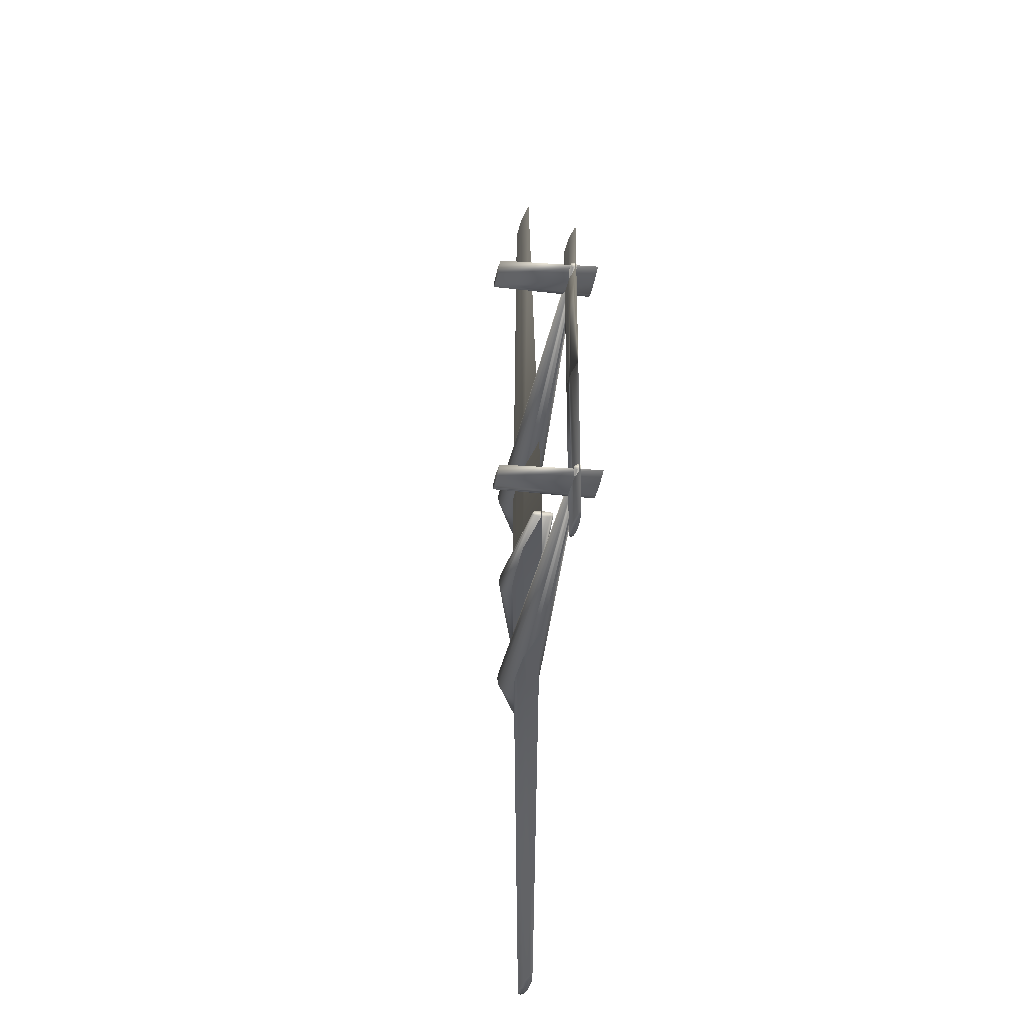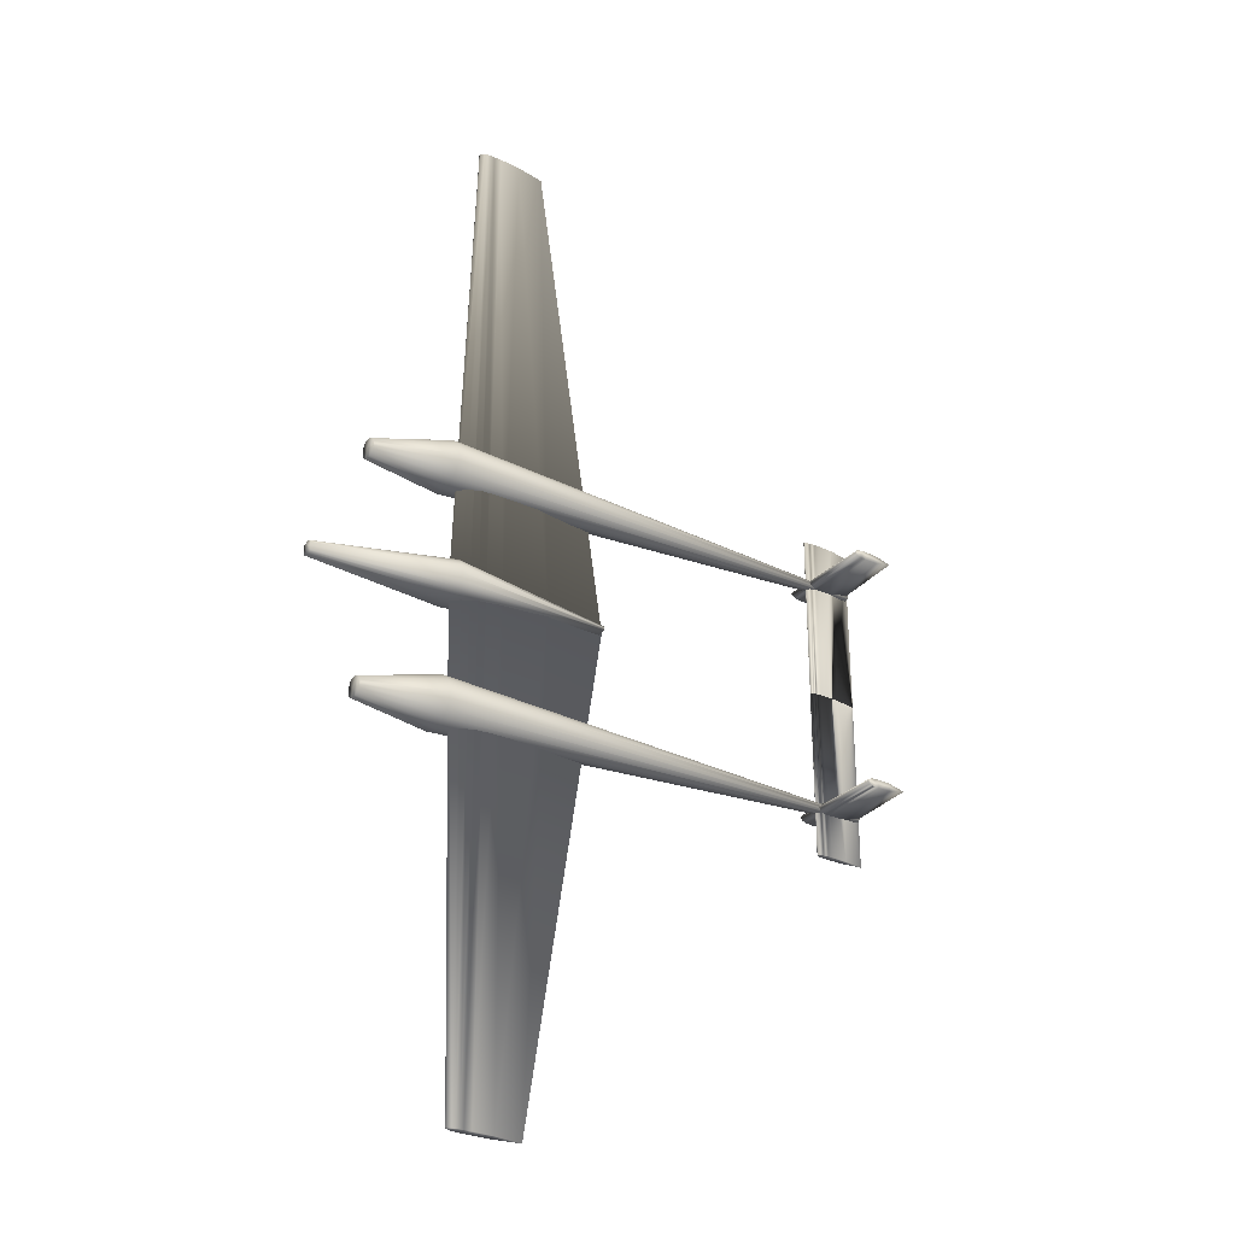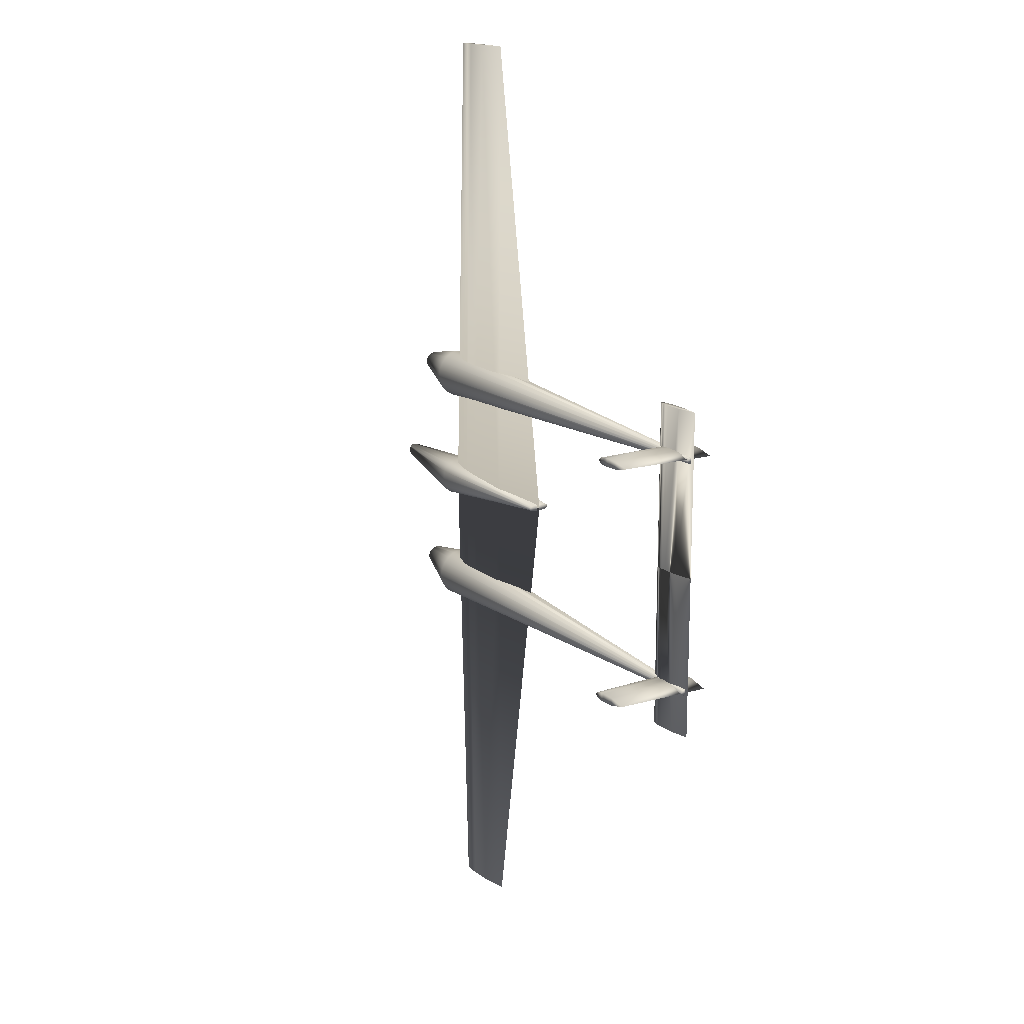
<metadata>
{"format":"obj","ext":"obj","renderer":"f3d","projection":"perspective","resolution":1024,"background":"white","views":[{"elev":-31.2,"azim":80.4,"up":"+Y"},{"elev":-29.2,"azim":-35.0,"up":"+Y"},{"elev":16.6,"azim":56.0,"up":"+Y"}]}
</metadata>
<code>
v 0.31 0.5 0.05033
v 0.2467 0.5 0.04083
v 0.1992 0.5 0.04004
v 0.1873 0.5 0.04044
v 0.1754 0.5 0.04083
v 0.1675 0.5 0.04242
v 0.1596 0.5 0.044
v 0.1517 0.5 0.04954
v 0.1517 0.5 0.05112
v 0.1596 0.5 0.05667
v 0.1675 0.5 0.05825
v 0.1754 0.5 0.05983
v 0.1833 0.5 0.06023
v 0.1992 0.5 0.06062
v 0.2467 0.5 0.05983
v 0.2368 0.975 0.05033
v 0.209 0.975 0.04615
v 0.1881 0.975 0.0458
v 0.1828 0.975 0.04598
v 0.1776 0.975 0.04615
v 0.1741 0.975 0.04685
v 0.1707 0.975 0.04755
v 0.1672 0.975 0.04999
v 0.1672 0.975 0.05068
v 0.1707 0.975 0.05312
v 0.1741 0.975 0.05382
v 0.1776 0.975 0.05451
v 0.1811 0.975 0.05469
v 0.1881 0.975 0.05486
v 0.209 0.975 0.05451
v 0.2368 0.025 0.05033
v 0.209 0.025 0.04615
v 0.1881 0.025 0.0458
v 0.1828 0.025 0.04598
v 0.1776 0.025 0.04615
v 0.1741 0.025 0.04685
v 0.1707 0.025 0.04755
v 0.1672 0.025 0.04999
v 0.1672 0.025 0.05068
v 0.1707 0.025 0.05312
v 0.1741 0.025 0.05382
v 0.1776 0.025 0.05451
v 0.1811 0.025 0.05469
v 0.1881 0.025 0.05486
v 0.209 0.025 0.05451
v 0.5849 0.5 0.06617
v 0.5646 0.5 0.06313
v 0.5494 0.5 0.06287
v 0.5456 0.5 0.063
v 0.5418 0.5 0.06313
v 0.5393 0.5 0.06363
v 0.5367 0.5 0.06414
v 0.5342 0.5 0.06591
v 0.5342 0.5 0.06642
v 0.5367 0.5 0.06819
v 0.5393 0.5 0.0687
v 0.5418 0.5 0.06921
v 0.5443 0.5 0.06933
v 0.5494 0.5 0.06946
v 0.5646 0.5 0.06921
v 0.5849 0.6624 0.06617
v 0.5646 0.6624 0.06313
v 0.5494 0.6624 0.06287
v 0.5456 0.6624 0.063
v 0.5418 0.6624 0.06313
v 0.5393 0.6624 0.06363
v 0.5367 0.6624 0.06414
v 0.5342 0.6624 0.06591
v 0.5342 0.6624 0.06642
v 0.5367 0.6624 0.06819
v 0.5393 0.6624 0.0687
v 0.5418 0.6624 0.06921
v 0.5443 0.6624 0.06933
v 0.5494 0.6624 0.06946
v 0.5646 0.6624 0.06921
v 0.5849 0.3376 0.06617
v 0.5646 0.3376 0.06313
v 0.5494 0.3376 0.06287
v 0.5456 0.3376 0.063
v 0.5418 0.3376 0.06313
v 0.5393 0.3376 0.06363
v 0.5367 0.3376 0.06414
v 0.5342 0.3376 0.06591
v 0.5342 0.3376 0.06642
v 0.5367 0.3376 0.06819
v 0.5393 0.3376 0.0687
v 0.5418 0.3376 0.06921
v 0.5443 0.3376 0.06933
v 0.5494 0.3376 0.06946
v 0.5646 0.3376 0.06921
v 0.025 0.5063 0.03133
v 0.025 0.5061 0.03396
v 0.025 0.5054 0.03558
v 0.025 0.5043 0.03674
v 0.025 0.5026 0.03743
v 0.025 0.5 0.03767
v 0.025 0.4974 0.03743
v 0.025 0.4957 0.03674
v 0.025 0.4946 0.03558
v 0.025 0.4939 0.03396
v 0.025 0.4937 0.03133
v 0.025 0.4939 0.02871
v 0.025 0.4946 0.02708
v 0.025 0.4957 0.02593
v 0.025 0.4974 0.02523
v 0.025 0.5 0.025
v 0.025 0.5026 0.02523
v 0.025 0.5043 0.02593
v 0.025 0.5054 0.02708
v 0.025 0.5061 0.02871
v 0.1527 0.519 0.0485
v 0.1527 0.5183 0.05781
v 0.1527 0.5162 0.06358
v 0.1527 0.5128 0.06766
v 0.1527 0.5079 0.07013
v 0.1527 0.5 0.07096
v 0.1527 0.4921 0.07013
v 0.1527 0.4872 0.06766
v 0.1527 0.4838 0.06358
v 0.1527 0.4817 0.05781
v 0.1527 0.481 0.0485
v 0.1527 0.4817 0.03918
v 0.1527 0.4838 0.03341
v 0.1527 0.4872 0.02933
v 0.1527 0.4921 0.02686
v 0.1527 0.5 0.02603
v 0.1527 0.5079 0.02686
v 0.1527 0.5128 0.02933
v 0.1527 0.5162 0.03341
v 0.1527 0.5183 0.03918
v 0.3066 0.5032 0.04887
v 0.3066 0.503 0.05352
v 0.3066 0.5027 0.05639
v 0.3066 0.5021 0.05843
v 0.3066 0.5013 0.05966
v 0.3066 0.5 0.06008
v 0.3066 0.4987 0.05966
v 0.3066 0.4979 0.05843
v 0.3066 0.4973 0.05639
v 0.3066 0.497 0.05352
v 0.3066 0.4968 0.04887
v 0.3066 0.497 0.04423
v 0.3066 0.4973 0.04135
v 0.3066 0.4979 0.03931
v 0.3066 0.4987 0.03808
v 0.3066 0.5 0.03767
v 0.3066 0.5013 0.03808
v 0.3066 0.5021 0.03931
v 0.3066 0.5027 0.04135
v 0.3066 0.503 0.04423
v 0.07519 0.6257 0.03393
v 0.07519 0.6252 0.03676
v 0.07519 0.6238 0.0396
v 0.07519 0.6216 0.04194
v 0.07519 0.6189 0.04347
v 0.07519 0.6162 0.044
v 0.07519 0.6135 0.04347
v 0.07519 0.6109 0.04194
v 0.07519 0.6087 0.0396
v 0.07519 0.6072 0.03676
v 0.07519 0.6067 0.03393
v 0.07519 0.6071 0.03023
v 0.07519 0.6081 0.02794
v 0.07519 0.6098 0.02631
v 0.07519 0.6123 0.02533
v 0.07519 0.6162 0.025
v 0.07519 0.6201 0.02533
v 0.07519 0.6226 0.02631
v 0.07519 0.6243 0.02794
v 0.07519 0.6254 0.03023
v 0.1449 0.6411 0.04778
v 0.1449 0.6398 0.05439
v 0.1449 0.636 0.06102
v 0.1449 0.6302 0.06647
v 0.1449 0.6232 0.07004
v 0.1449 0.6162 0.07128
v 0.1449 0.6092 0.07004
v 0.1449 0.6022 0.06647
v 0.1449 0.5964 0.06102
v 0.1449 0.5926 0.05439
v 0.1449 0.5913 0.04778
v 0.1449 0.5923 0.03914
v 0.1449 0.595 0.03379
v 0.1449 0.5995 0.03001
v 0.1449 0.6059 0.02771
v 0.1449 0.6162 0.02695
v 0.1449 0.6265 0.02771
v 0.1449 0.6329 0.03001
v 0.1449 0.6374 0.03379
v 0.1449 0.6402 0.03914
v 0.5819 0.6194 0.06776
v 0.5819 0.6192 0.06871
v 0.5819 0.6187 0.06965
v 0.5819 0.618 0.07043
v 0.5819 0.6171 0.07094
v 0.5819 0.6162 0.07112
v 0.5819 0.6153 0.07094
v 0.5819 0.6144 0.07043
v 0.5819 0.6137 0.06965
v 0.5819 0.6132 0.06871
v 0.5819 0.613 0.06776
v 0.5819 0.6132 0.06653
v 0.5819 0.6135 0.06576
v 0.5819 0.6141 0.06522
v 0.5819 0.6149 0.06489
v 0.5819 0.6162 0.06478
v 0.5819 0.6175 0.06489
v 0.5819 0.6183 0.06522
v 0.5819 0.6189 0.06576
v 0.5819 0.6193 0.06653
v 0.07519 0.3933 0.03393
v 0.07519 0.3928 0.03676
v 0.07519 0.3913 0.0396
v 0.07519 0.3891 0.04194
v 0.07519 0.3865 0.04347
v 0.07519 0.3838 0.044
v 0.07519 0.3811 0.04347
v 0.07519 0.3784 0.04194
v 0.07519 0.3762 0.0396
v 0.07519 0.3748 0.03676
v 0.07519 0.3743 0.03393
v 0.07519 0.3746 0.03023
v 0.07519 0.3757 0.02794
v 0.07519 0.3774 0.02631
v 0.07519 0.3799 0.02533
v 0.07519 0.3838 0.025
v 0.07519 0.3877 0.02533
v 0.07519 0.3902 0.02631
v 0.07519 0.3919 0.02794
v 0.07519 0.3929 0.03023
v 0.1449 0.4087 0.04778
v 0.1449 0.4074 0.05439
v 0.1449 0.4036 0.06102
v 0.1449 0.3978 0.06647
v 0.1449 0.3908 0.07004
v 0.1449 0.3838 0.07128
v 0.1449 0.3768 0.07004
v 0.1449 0.3698 0.06647
v 0.1449 0.364 0.06102
v 0.1449 0.3602 0.05439
v 0.1449 0.3589 0.04778
v 0.1449 0.3598 0.03914
v 0.1449 0.3626 0.03379
v 0.1449 0.3671 0.03001
v 0.1449 0.3735 0.02771
v 0.1449 0.3838 0.02695
v 0.1449 0.3941 0.02771
v 0.1449 0.4005 0.03001
v 0.1449 0.405 0.03379
v 0.1449 0.4077 0.03914
v 0.5819 0.387 0.06776
v 0.5819 0.3868 0.06871
v 0.5819 0.3863 0.06965
v 0.5819 0.3856 0.07043
v 0.5819 0.3847 0.07094
v 0.5819 0.3838 0.07112
v 0.5819 0.3829 0.07094
v 0.5819 0.382 0.07043
v 0.5819 0.3813 0.06965
v 0.5819 0.3808 0.06871
v 0.5819 0.3806 0.06776
v 0.5819 0.3807 0.06653
v 0.5819 0.3811 0.06576
v 0.5819 0.3817 0.06522
v 0.5819 0.3825 0.06489
v 0.5819 0.3838 0.06478
v 0.5819 0.3851 0.06489
v 0.5819 0.3859 0.06522
v 0.5819 0.3865 0.06576
v 0.5819 0.3868 0.06653
v 0.5348 0.6172 0.044
v 0.5372 0.6201 0.044
v 0.5396 0.6208 0.044
v 0.542 0.6216 0.044
v 0.5443 0.6217 0.044
v 0.5491 0.6219 0.044
v 0.5633 0.6216 0.044
v 0.5823 0.6172 0.044
v 0.5633 0.6128 0.044
v 0.5491 0.6124 0.044
v 0.5443 0.6126 0.044
v 0.542 0.6128 0.044
v 0.5396 0.6135 0.044
v 0.5372 0.6142 0.044
v 0.5348 0.6172 0.139
v 0.5369 0.6197 0.139
v 0.539 0.6203 0.139
v 0.541 0.621 0.139
v 0.5431 0.6211 0.139
v 0.5472 0.6213 0.139
v 0.5595 0.621 0.139
v 0.576 0.6172 0.139
v 0.5595 0.6134 0.139
v 0.5472 0.613 0.139
v 0.5431 0.6132 0.139
v 0.541 0.6134 0.139
v 0.539 0.614 0.139
v 0.5369 0.6146 0.139
v 0.5348 0.3828 0.044
v 0.5372 0.3858 0.044
v 0.5396 0.3865 0.044
v 0.542 0.3872 0.044
v 0.5443 0.3874 0.044
v 0.5491 0.3876 0.044
v 0.5633 0.3872 0.044
v 0.5823 0.3828 0.044
v 0.5633 0.3784 0.044
v 0.5491 0.3781 0.044
v 0.5443 0.3783 0.044
v 0.542 0.3784 0.044
v 0.5396 0.3792 0.044
v 0.5372 0.3799 0.044
v 0.5348 0.3828 0.139
v 0.5369 0.3854 0.139
v 0.539 0.386 0.139
v 0.541 0.3866 0.139
v 0.5431 0.3868 0.139
v 0.5472 0.387 0.139
v 0.5595 0.3866 0.139
v 0.576 0.3828 0.139
v 0.5595 0.379 0.139
v 0.5472 0.3787 0.139
v 0.5431 0.3789 0.139
v 0.541 0.379 0.139
v 0.539 0.3797 0.139
v 0.5369 0.3803 0.139
v 0.1517 0.4984 0.05033
v 0.1707 0.4984 0.05033
v 0.1707 0.5079 0.05033
v 0.1517 0.5079 0.05033
v 0.1517 0.4984 0.06617
v 0.1707 0.4984 0.06617
v 0.1707 0.5079 0.06617
v 0.1517 0.5079 0.06617
f 1 17 16
f 2 18 17
f 3 19 18
f 4 20 19
f 5 21 20
f 6 22 21
f 7 23 22
f 8 24 23
f 9 25 24
f 10 26 25
f 11 27 26
f 12 28 27
f 13 29 28
f 14 30 29
f 15 16 30
f 1 2 17
f 2 3 18
f 3 4 19
f 4 5 20
f 5 6 21
f 6 7 22
f 7 8 23
f 8 9 24
f 9 10 25
f 10 11 26
f 11 12 27
f 12 13 28
f 13 14 29
f 14 15 30
f 15 1 16
f 1 32 31
f 2 33 32
f 3 34 33
f 4 35 34
f 5 36 35
f 6 37 36
f 7 38 37
f 8 39 38
f 9 40 39
f 10 41 40
f 11 42 41
f 12 43 42
f 13 44 43
f 14 45 44
f 15 31 45
f 1 2 32
f 2 3 33
f 3 4 34
f 4 5 35
f 5 6 36
f 6 7 37
f 7 8 38
f 8 9 39
f 9 10 40
f 10 11 41
f 11 12 42
f 12 13 43
f 13 14 44
f 14 15 45
f 15 1 31
f 46 62 61
f 47 63 62
f 48 64 63
f 49 65 64
f 50 66 65
f 51 67 66
f 52 68 67
f 53 69 68
f 54 70 69
f 55 71 70
f 56 72 71
f 57 73 72
f 58 74 73
f 59 75 74
f 60 61 75
f 46 47 62
f 47 48 63
f 48 49 64
f 49 50 65
f 50 51 66
f 51 52 67
f 52 53 68
f 53 54 69
f 54 55 70
f 55 56 71
f 56 57 72
f 57 58 73
f 58 59 74
f 59 60 75
f 60 46 61
f 46 77 76
f 47 78 77
f 48 79 78
f 49 80 79
f 50 81 80
f 51 82 81
f 52 83 82
f 53 84 83
f 54 85 84
f 55 86 85
f 56 87 86
f 57 88 87
f 58 89 88
f 59 90 89
f 60 76 90
f 46 47 77
f 47 48 78
f 48 49 79
f 49 50 80
f 50 51 81
f 51 52 82
f 52 53 83
f 53 54 84
f 54 55 85
f 55 56 86
f 56 57 87
f 57 58 88
f 58 59 89
f 59 60 90
f 60 46 76
f 91 112 111
f 92 113 112
f 93 114 113
f 94 115 114
f 95 116 115
f 96 117 116
f 97 118 117
f 98 119 118
f 99 120 119
f 100 121 120
f 101 122 121
f 102 123 122
f 103 124 123
f 104 125 124
f 105 126 125
f 106 127 126
f 107 128 127
f 108 129 128
f 109 130 129
f 110 111 130
f 111 132 131
f 112 133 132
f 113 134 133
f 114 135 134
f 115 136 135
f 116 137 136
f 117 138 137
f 118 139 138
f 119 140 139
f 120 141 140
f 121 142 141
f 122 143 142
f 123 144 143
f 124 145 144
f 125 146 145
f 126 147 146
f 127 148 147
f 128 149 148
f 129 150 149
f 130 131 150
f 91 92 112
f 92 93 113
f 93 94 114
f 94 95 115
f 95 96 116
f 96 97 117
f 97 98 118
f 98 99 119
f 99 100 120
f 100 101 121
f 101 102 122
f 102 103 123
f 103 104 124
f 104 105 125
f 105 106 126
f 106 107 127
f 107 108 128
f 108 109 129
f 109 110 130
f 110 91 111
f 111 112 132
f 112 113 133
f 113 114 134
f 114 115 135
f 115 116 136
f 116 117 137
f 117 118 138
f 118 119 139
f 119 120 140
f 120 121 141
f 121 122 142
f 122 123 143
f 123 124 144
f 124 125 145
f 125 126 146
f 126 127 147
f 127 128 148
f 128 129 149
f 129 130 150
f 130 111 131
f 151 172 171
f 152 173 172
f 153 174 173
f 154 175 174
f 155 176 175
f 156 177 176
f 157 178 177
f 158 179 178
f 159 180 179
f 160 181 180
f 161 182 181
f 162 183 182
f 163 184 183
f 164 185 184
f 165 186 185
f 166 187 186
f 167 188 187
f 168 189 188
f 169 190 189
f 170 171 190
f 171 192 191
f 172 193 192
f 173 194 193
f 174 195 194
f 175 196 195
f 176 197 196
f 177 198 197
f 178 199 198
f 179 200 199
f 180 201 200
f 181 202 201
f 182 203 202
f 183 204 203
f 184 205 204
f 185 206 205
f 186 207 206
f 187 208 207
f 188 209 208
f 189 210 209
f 190 191 210
f 151 152 172
f 152 153 173
f 153 154 174
f 154 155 175
f 155 156 176
f 156 157 177
f 157 158 178
f 158 159 179
f 159 160 180
f 160 161 181
f 161 162 182
f 162 163 183
f 163 164 184
f 164 165 185
f 165 166 186
f 166 167 187
f 167 168 188
f 168 169 189
f 169 170 190
f 170 151 171
f 171 172 192
f 172 173 193
f 173 174 194
f 174 175 195
f 175 176 196
f 176 177 197
f 177 178 198
f 178 179 199
f 179 180 200
f 180 181 201
f 181 182 202
f 182 183 203
f 183 184 204
f 184 185 205
f 185 186 206
f 186 187 207
f 187 188 208
f 188 189 209
f 189 190 210
f 190 171 191
f 211 232 231
f 212 233 232
f 213 234 233
f 214 235 234
f 215 236 235
f 216 237 236
f 217 238 237
f 218 239 238
f 219 240 239
f 220 241 240
f 221 242 241
f 222 243 242
f 223 244 243
f 224 245 244
f 225 246 245
f 226 247 246
f 227 248 247
f 228 249 248
f 229 250 249
f 230 231 250
f 231 252 251
f 232 253 252
f 233 254 253
f 234 255 254
f 235 256 255
f 236 257 256
f 237 258 257
f 238 259 258
f 239 260 259
f 240 261 260
f 241 262 261
f 242 263 262
f 243 264 263
f 244 265 264
f 245 266 265
f 246 267 266
f 247 268 267
f 248 269 268
f 249 270 269
f 250 251 270
f 211 212 232
f 212 213 233
f 213 214 234
f 214 215 235
f 215 216 236
f 216 217 237
f 217 218 238
f 218 219 239
f 219 220 240
f 220 221 241
f 221 222 242
f 222 223 243
f 223 224 244
f 224 225 245
f 225 226 246
f 226 227 247
f 227 228 248
f 228 229 249
f 229 230 250
f 230 211 231
f 231 232 252
f 232 233 253
f 233 234 254
f 234 235 255
f 235 236 256
f 236 237 257
f 237 238 258
f 238 239 259
f 239 240 260
f 240 241 261
f 241 242 262
f 242 243 263
f 243 244 264
f 244 245 265
f 245 246 266
f 246 247 267
f 247 248 268
f 248 249 269
f 249 250 270
f 250 231 251
f 271 286 285
f 272 287 286
f 273 288 287
f 274 289 288
f 275 290 289
f 276 291 290
f 277 292 291
f 278 293 292
f 279 294 293
f 280 295 294
f 281 296 295
f 282 297 296
f 283 298 297
f 284 285 298
f 271 272 286
f 272 273 287
f 273 274 288
f 274 275 289
f 275 276 290
f 276 277 291
f 277 278 292
f 278 279 293
f 279 280 294
f 280 281 295
f 281 282 296
f 282 283 297
f 283 284 298
f 284 271 285
f 299 314 313
f 300 315 314
f 301 316 315
f 302 317 316
f 303 318 317
f 304 319 318
f 305 320 319
f 306 321 320
f 307 322 321
f 308 323 322
f 309 324 323
f 310 325 324
f 311 326 325
f 312 313 326
f 299 300 314
f 300 301 315
f 301 302 316
f 302 303 317
f 303 304 318
f 304 305 319
f 305 306 320
f 306 307 321
f 307 308 322
f 308 309 323
f 309 310 324
f 310 311 325
f 311 312 326
f 312 299 313
f 327 330 328
f 328 330 329
f 327 332 331
f 327 328 332
f 327 331 330
f 330 331 334
f 330 334 333
f 330 333 329
f 328 333 332
f 328 329 333
f 332 334 331
f 332 333 334
f 30 16 17
f 30 17 18
f 29 30 18
f 28 29 18
f 28 18 19
f 28 19 20
f 27 28 20
f 27 20 21
f 26 27 21
f 25 26 21
f 24 25 21
f 24 21 22
f 23 24 22
f 45 31 32
f 45 32 33
f 44 45 33
f 43 44 33
f 43 33 34
f 43 34 35
f 42 43 35
f 42 35 36
f 41 42 36
f 40 41 36
f 39 40 36
f 39 36 37
f 38 39 37
f 75 61 62
f 74 75 62
f 74 62 63
f 73 74 63
f 73 63 64
f 73 64 65
f 72 73 65
f 71 72 65
f 71 65 66
f 71 66 67
f 71 67 68
f 70 71 68
f 68 69 70
f 90 76 77
f 89 90 77
f 89 77 78
f 88 89 78
f 88 78 79
f 88 79 80
f 87 88 80
f 86 87 80
f 86 80 81
f 86 81 82
f 86 82 83
f 85 86 83
f 83 84 85
f 144 145 146
f 144 146 147
f 144 147 148
f 143 144 148
f 143 148 149
f 142 143 149
f 142 149 150
f 141 142 150
f 141 150 131
f 141 131 132
f 140 141 132
f 140 132 133
f 139 140 133
f 139 133 134
f 138 139 134
f 138 134 135
f 137 138 135
f 137 135 136
f 95 94 93
f 95 93 92
f 96 95 92
f 96 92 91
f 97 96 91
f 97 91 110
f 98 97 110
f 99 98 110
f 100 99 110
f 101 100 110
f 102 101 110
f 103 102 110
f 103 110 109
f 104 103 109
f 104 109 108
f 105 104 108
f 105 108 107
f 106 105 107
f 202 203 204
f 202 204 205
f 201 202 205
f 201 205 206
f 201 206 207
f 200 201 207
f 199 200 207
f 198 199 207
f 197 198 207
f 196 197 207
f 196 207 208
f 195 196 208
f 194 195 208
f 193 194 208
f 192 193 208
f 192 208 209
f 192 209 210
f 192 210 191
f 157 156 155
f 158 157 155
f 158 155 154
f 159 158 154
f 159 154 153
f 160 159 153
f 160 153 152
f 161 160 152
f 162 161 152
f 162 152 151
f 162 151 170
f 162 170 169
f 163 162 169
f 163 169 168
f 164 163 168
f 164 168 167
f 165 164 167
f 165 167 166
f 262 263 264
f 262 264 265
f 261 262 265
f 261 265 266
f 261 266 267
f 260 261 267
f 259 260 267
f 258 259 267
f 257 258 267
f 256 257 267
f 256 267 268
f 255 256 268
f 254 255 268
f 253 254 268
f 252 253 268
f 252 268 269
f 252 269 270
f 252 270 251
f 217 216 215
f 218 217 215
f 218 215 214
f 219 218 214
f 219 214 213
f 220 219 213
f 220 213 212
f 221 220 212
f 222 221 212
f 222 212 211
f 222 211 230
f 222 230 229
f 223 222 229
f 223 229 228
f 224 223 228
f 224 228 227
f 225 224 227
f 225 227 226
f 291 292 293
f 290 291 293
f 290 293 294
f 289 290 294
f 298 285 286
f 289 294 295
f 298 286 287
f 297 298 287
f 289 295 296
f 289 296 297
f 289 297 287
f 288 289 287
f 284 283 282
f 279 278 277
f 280 279 277
f 280 277 276
f 280 276 275
f 272 271 284
f 281 280 275
f 273 272 284
f 281 275 274
f 281 274 273
f 281 273 284
f 281 284 282
f 319 320 321
f 319 321 322
f 318 319 322
f 318 322 323
f 326 313 314
f 317 318 323
f 325 326 314
f 325 314 315
f 316 317 323
f 315 316 323
f 325 315 323
f 325 323 324
f 302 301 300
f 307 306 305
f 307 305 304
f 308 307 304
f 309 308 304
f 300 299 312
f 302 300 312
f 309 304 303
f 302 312 311
f 302 311 310
f 310 309 303
f 302 310 303

</code>
